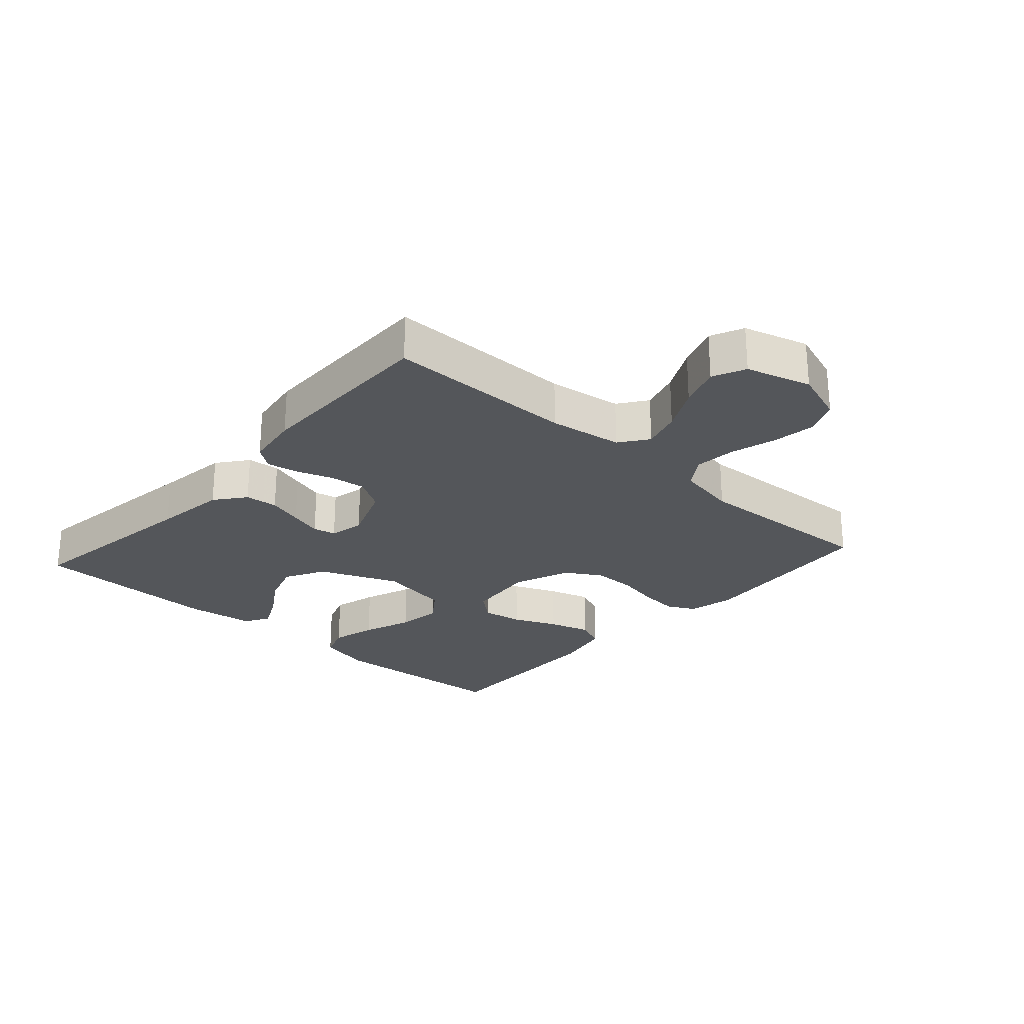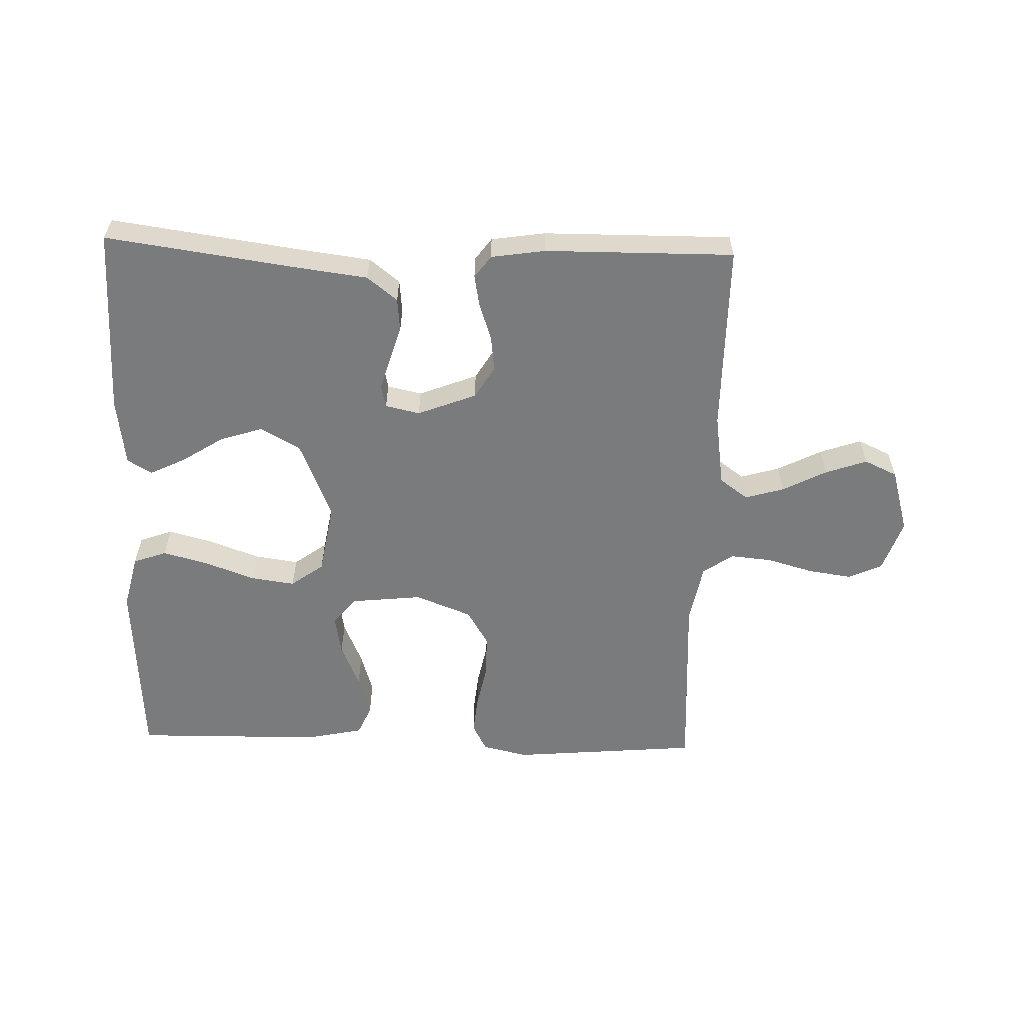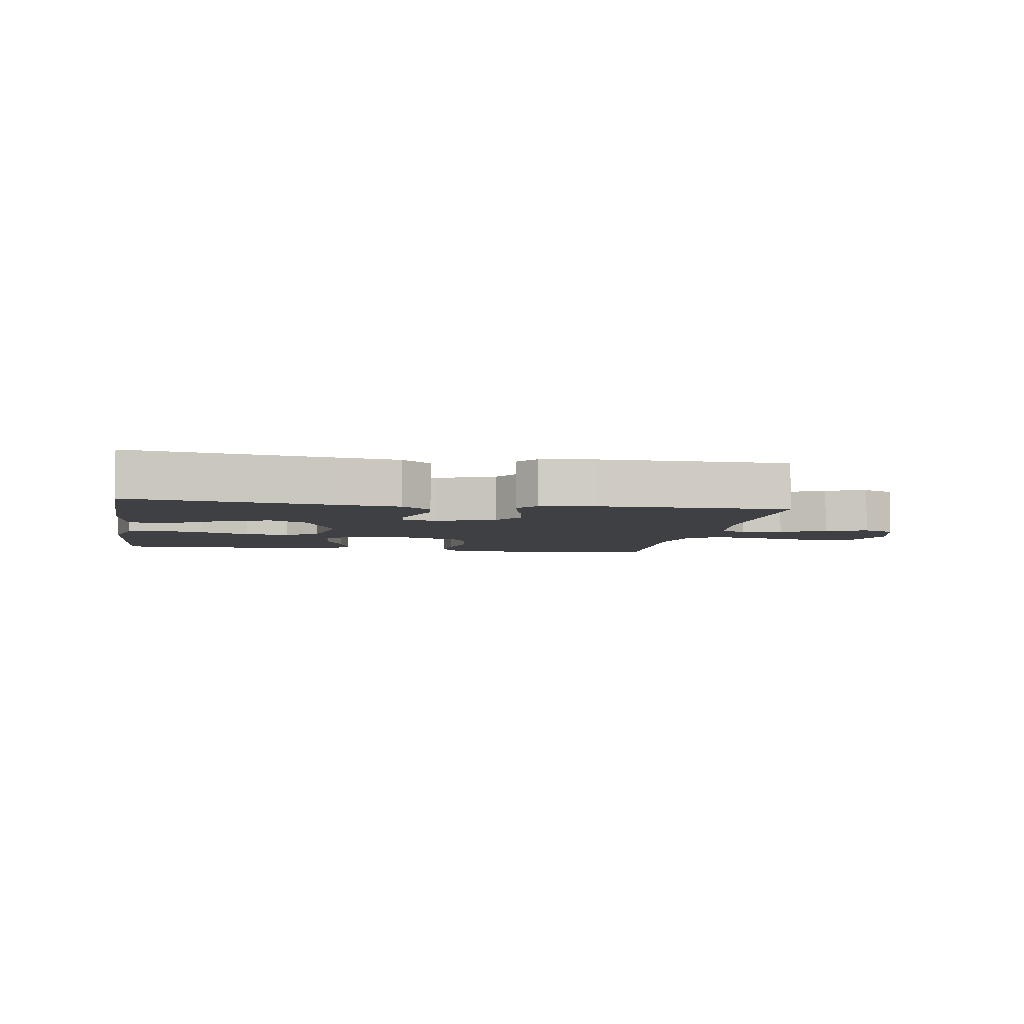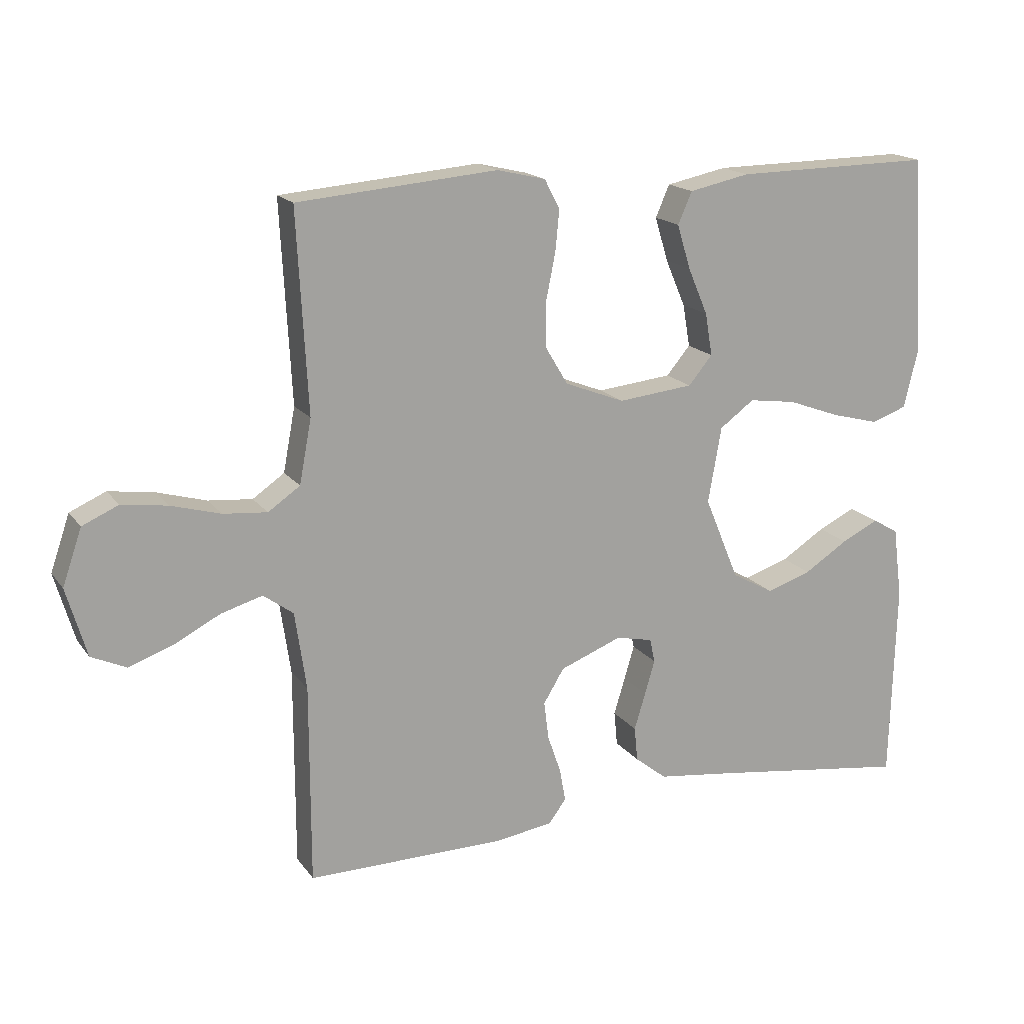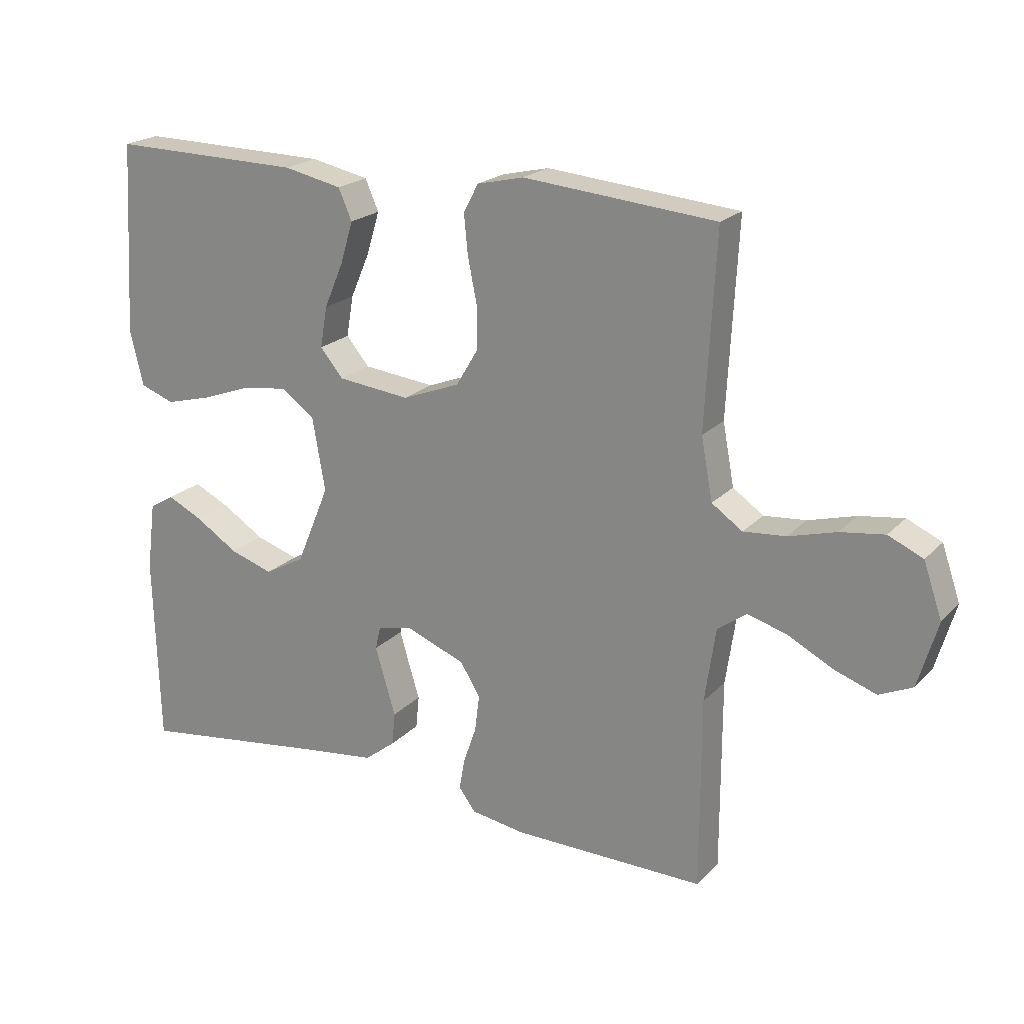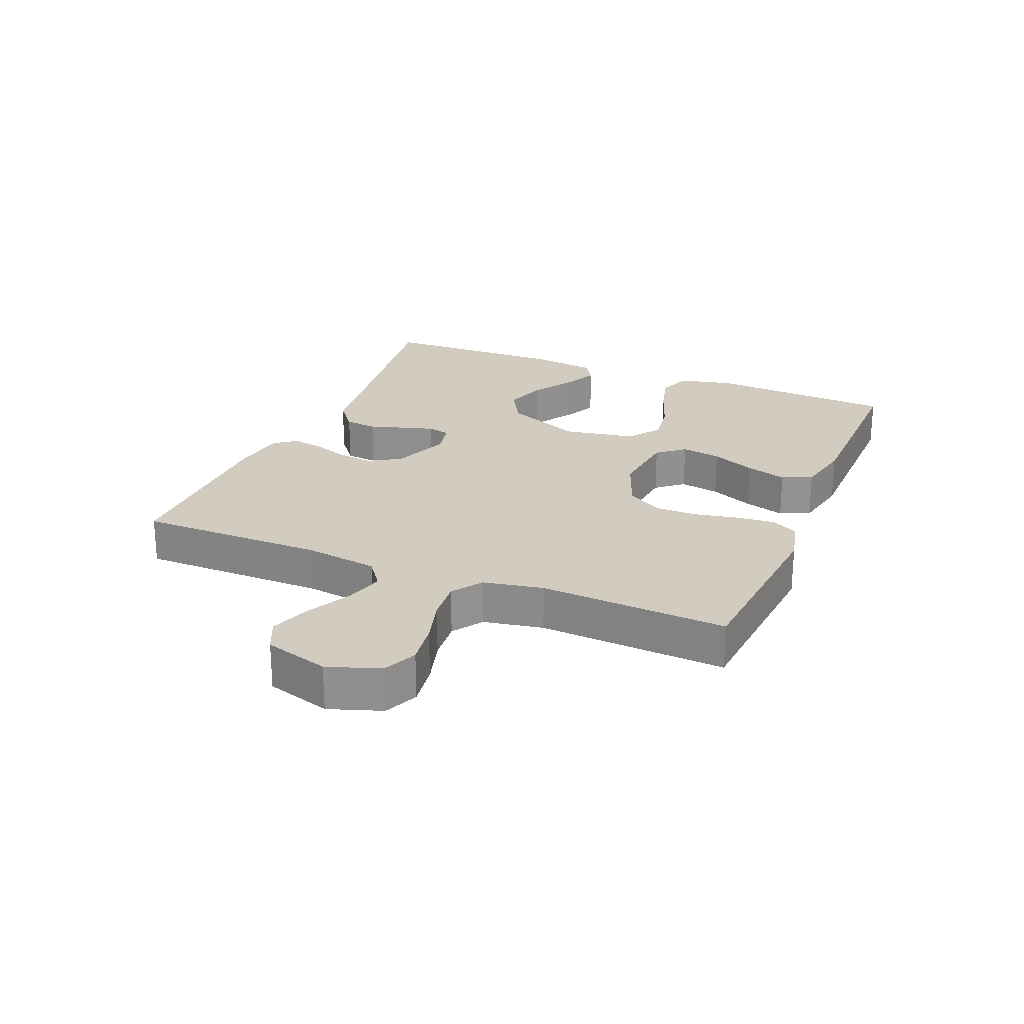
<metadata>
{"format":"obj","ext":"obj","renderer":"f3d","projection":"perspective","resolution":1024,"background":"white","views":[{"elev":-25.5,"azim":-131.8,"up":"+Y"},{"elev":-58.3,"azim":178.3,"up":"+Y"},{"elev":-5.0,"azim":170.1,"up":"+Y"},{"elev":17.0,"azim":-24.2,"up":"+Z"},{"elev":21.0,"azim":-149.7,"up":"+Z"},{"elev":24.1,"azim":-67.5,"up":"+Y"}]}
</metadata>
<code>
v -0.5 0.07 0.5
v -0.2 0.07 0.526
v -0.127 0.07 0.509
v -0.104 0.07 0.465
v -0.11 0.07 0.404
v -0.124 0.07 0.334
v -0.124 0.07 0.266
v -0.09 0.07 0.209
v 0 0.07 0.174
v 0.113 0.07 0.186
v 0.149 0.07 0.229
v 0.138 0.07 0.293
v 0.108 0.07 0.363
v 0.088 0.07 0.429
v 0.109 0.07 0.477
v 0.2 0.07 0.496
v 0.5 0.07 0.5
v 0.518 0.07 0.2
v 0.497 0.07 0.113
v 0.444 0.07 0.094
v 0.372 0.07 0.113
v 0.293 0.07 0.142
v 0.222 0.07 0.152
v 0.17 0.07 0.114
v 0.15 0.07 0
v 0.202 0.07 -0.125
v 0.265 0.07 -0.16
v 0.333 0.07 -0.138
v 0.399 0.07 -0.096
v 0.455 0.07 -0.069
v 0.494 0.07 -0.092
v 0.508 0.07 -0.2
v 0.5 0.07 -0.5
v 0.2 0.07 -0.458
v 0.084 0.07 -0.443
v 0.036 0.07 -0.405
v 0.031 0.07 -0.353
v 0.048 0.07 -0.297
v 0.063 0.07 -0.246
v 0.055 0.07 -0.21
v 0 0.07 -0.198
v -0.093 0.07 -0.234
v -0.124 0.07 -0.285
v -0.117 0.07 -0.342
v -0.097 0.07 -0.4
v -0.088 0.07 -0.45
v -0.114 0.07 -0.485
v -0.2 0.07 -0.498
v -0.5 0.07 -0.5
v -0.5 0.07 -0.2
v -0.517 0.07 -0.083
v -0.562 0.07 -0.05
v -0.624 0.07 -0.068
v -0.694 0.07 -0.104
v -0.76 0.07 -0.127
v -0.812 0.07 -0.103
v -0.842 0.07 0
v -0.813 0.07 0.084
v -0.759 0.07 0.108
v -0.69 0.07 0.098
v -0.616 0.07 0.077
v -0.55 0.07 0.071
v -0.502 0.07 0.104
v -0.484 0.07 0.2
v -0.5 0 0.5
v -0.2 0 0.526
v -0.127 0 0.509
v -0.104 0 0.465
v -0.11 0 0.404
v -0.124 0 0.334
v -0.124 0 0.266
v -0.09 0 0.209
v 0 0 0.174
v 0.113 0 0.186
v 0.149 0 0.229
v 0.138 0 0.293
v 0.108 0 0.363
v 0.088 0 0.429
v 0.109 0 0.477
v 0.2 0 0.496
v 0.5 0 0.5
v 0.518 0 0.2
v 0.497 0 0.113
v 0.444 0 0.094
v 0.372 0 0.113
v 0.293 0 0.142
v 0.222 0 0.152
v 0.17 0 0.114
v 0.15 0 0
v 0.202 0 -0.125
v 0.265 0 -0.16
v 0.333 0 -0.138
v 0.399 0 -0.096
v 0.455 0 -0.069
v 0.494 0 -0.092
v 0.508 0 -0.2
v 0.5 0 -0.5
v 0.2 0 -0.458
v 0.084 0 -0.443
v 0.036 0 -0.405
v 0.031 0 -0.353
v 0.048 0 -0.297
v 0.063 0 -0.246
v 0.055 0 -0.21
v 0 0 -0.198
v -0.093 0 -0.234
v -0.124 0 -0.285
v -0.117 0 -0.342
v -0.097 0 -0.4
v -0.088 0 -0.45
v -0.114 0 -0.485
v -0.2 0 -0.498
v -0.5 0 -0.5
v -0.5 0 -0.2
v -0.517 0 -0.083
v -0.562 0 -0.05
v -0.624 0 -0.068
v -0.694 0 -0.104
v -0.76 0 -0.127
v -0.812 0 -0.103
v -0.842 0 0
v -0.813 0 0.084
v -0.759 0 0.108
v -0.69 0 0.098
v -0.616 0 0.077
v -0.55 0 0.071
v -0.502 0 0.104
v -0.484 0 0.2
f 58 59 60 61
f 58 61 62
f 57 58 62
f 56 57 62
f 53 54 55 56
f 52 53 56 62
f 51 52 62 63
f 47 48 49 50
f 44 45 46 47
f 43 44 47 50
f 42 43 50 51
f 35 36 37 38
f 34 35 38 39
f 33 34 39 40
f 28 29 30 31
f 27 28 31 32
f 19 20 21 22
f 17 18 19 22
f 17 22 23
f 16 17 23 24
f 12 13 14 15
f 11 12 15 16
f 3 4 5 6
f 3 6 7
f 64 1 2 3
f 64 3 7
f 63 64 7 8
f 41 42 51 63
f 40 41 63 8
f 27 32 33 40
f 26 27 40
f 25 26 40 8
f 11 16 24 25
f 10 11 25
f 9 10 25
f 8 9 25
f 125 124 123 122
f 126 125 122
f 126 122 121
f 126 121 120
f 120 119 118 117
f 126 120 117 116
f 127 126 116 115
f 114 113 112 111
f 111 110 109 108
f 114 111 108 107
f 115 114 107 106
f 102 101 100 99
f 103 102 99 98
f 104 103 98 97
f 95 94 93 92
f 96 95 92 91
f 86 85 84 83
f 86 83 82 81
f 87 86 81
f 88 87 81 80
f 79 78 77 76
f 80 79 76 75
f 70 69 68 67
f 71 70 67
f 67 66 65 128
f 71 67 128
f 72 71 128 127
f 127 115 106 105
f 72 127 105 104
f 104 97 96 91
f 104 91 90
f 72 104 90 89
f 89 88 80 75
f 89 75 74
f 89 74 73
f 89 73 72
f 1 65 66 2
f 2 66 67 3
f 3 67 68 4
f 4 68 69 5
f 5 69 70 6
f 6 70 71 7
f 7 71 72 8
f 8 72 73 9
f 9 73 74 10
f 10 74 75 11
f 11 75 76 12
f 12 76 77 13
f 13 77 78 14
f 14 78 79 15
f 15 79 80 16
f 16 80 81 17
f 17 81 82 18
f 18 82 83 19
f 19 83 84 20
f 20 84 85 21
f 21 85 86 22
f 22 86 87 23
f 23 87 88 24
f 24 88 89 25
f 25 89 90 26
f 26 90 91 27
f 27 91 92 28
f 28 92 93 29
f 29 93 94 30
f 30 94 95 31
f 31 95 96 32
f 32 96 97 33
f 33 97 98 34
f 34 98 99 35
f 35 99 100 36
f 36 100 101 37
f 37 101 102 38
f 38 102 103 39
f 39 103 104 40
f 40 104 105 41
f 41 105 106 42
f 42 106 107 43
f 43 107 108 44
f 44 108 109 45
f 45 109 110 46
f 46 110 111 47
f 47 111 112 48
f 48 112 113 49
f 49 113 114 50
f 50 114 115 51
f 51 115 116 52
f 52 116 117 53
f 53 117 118 54
f 54 118 119 55
f 55 119 120 56
f 56 120 121 57
f 57 121 122 58
f 58 122 123 59
f 59 123 124 60
f 60 124 125 61
f 61 125 126 62
f 62 126 127 63
f 63 127 128 64
f 64 128 65 1

</code>
